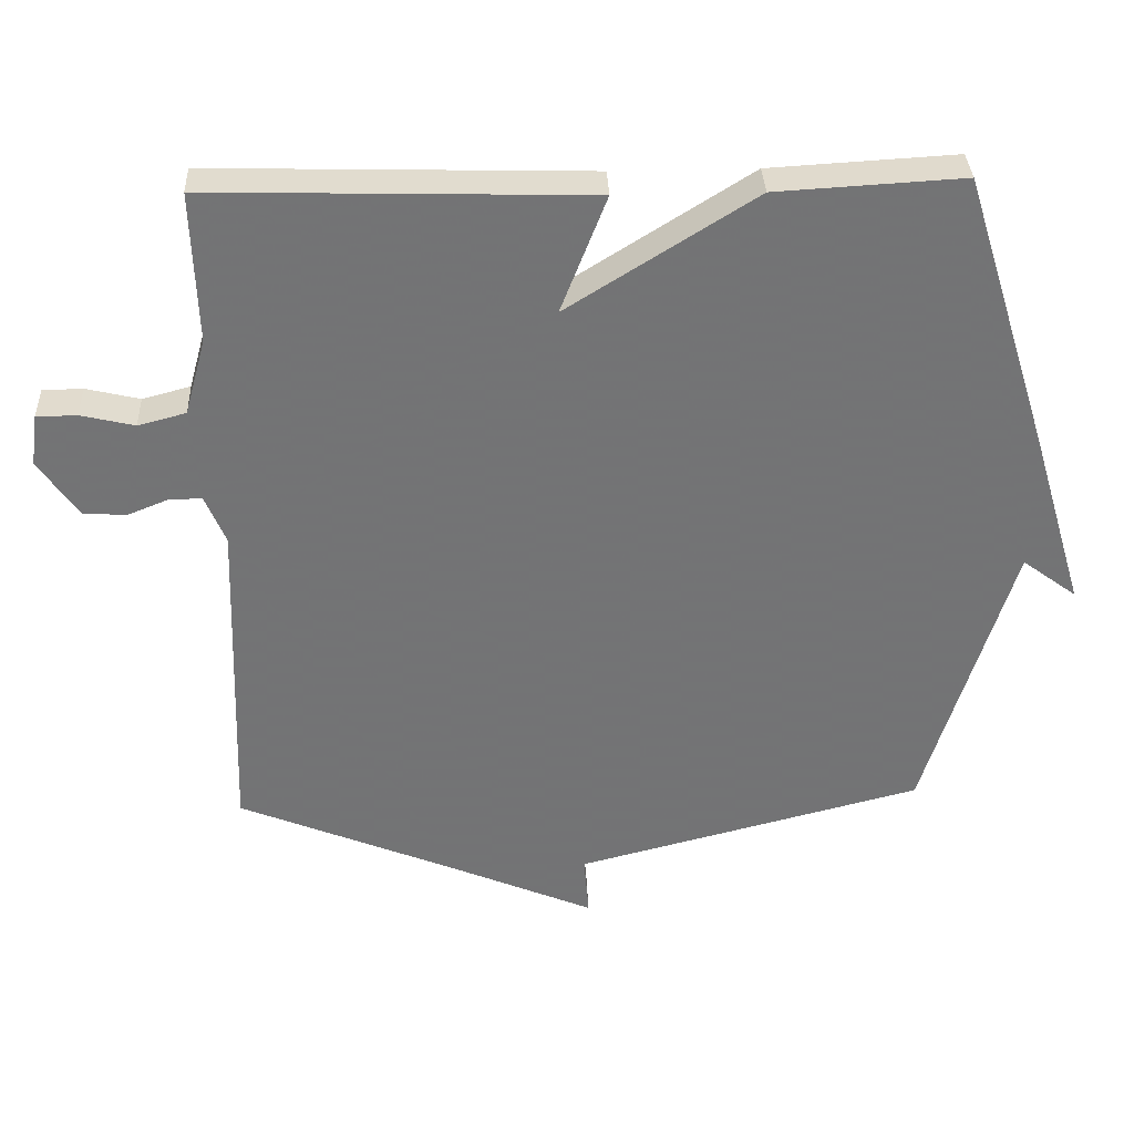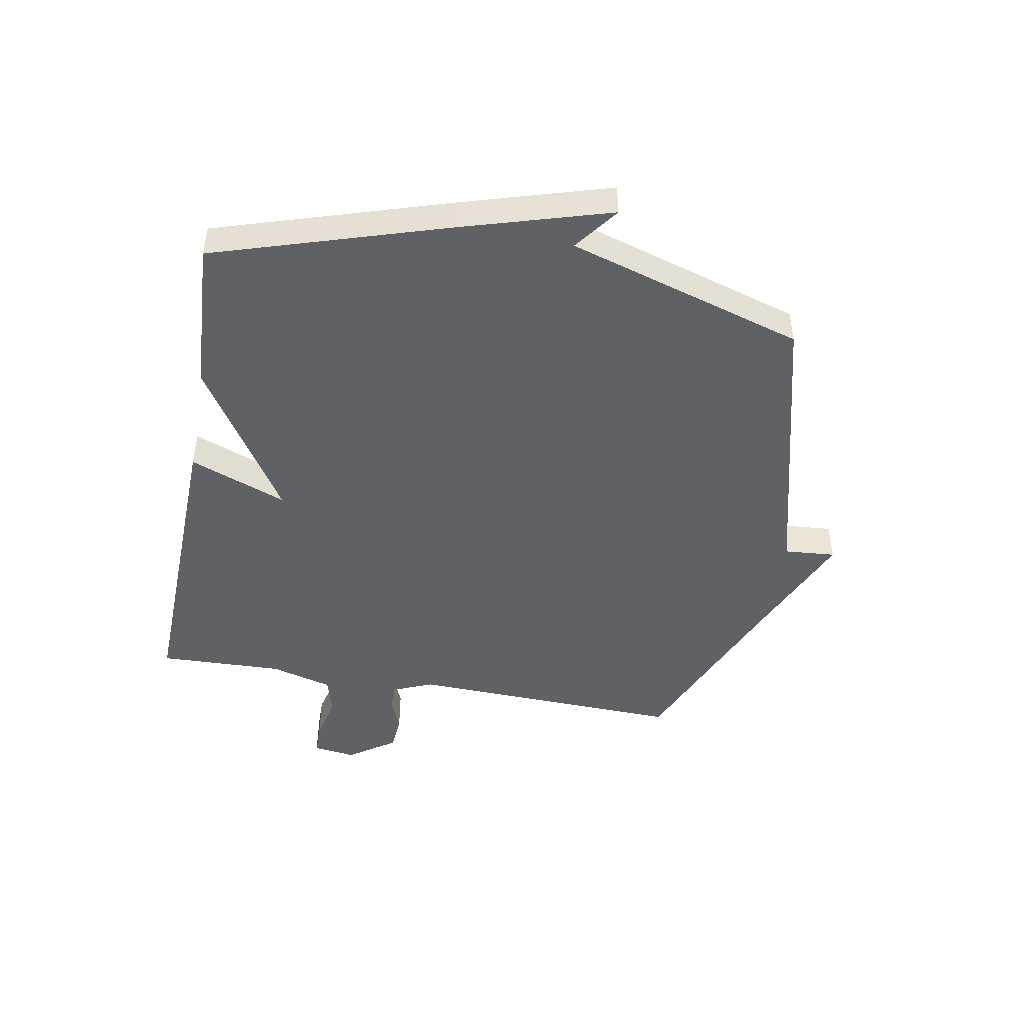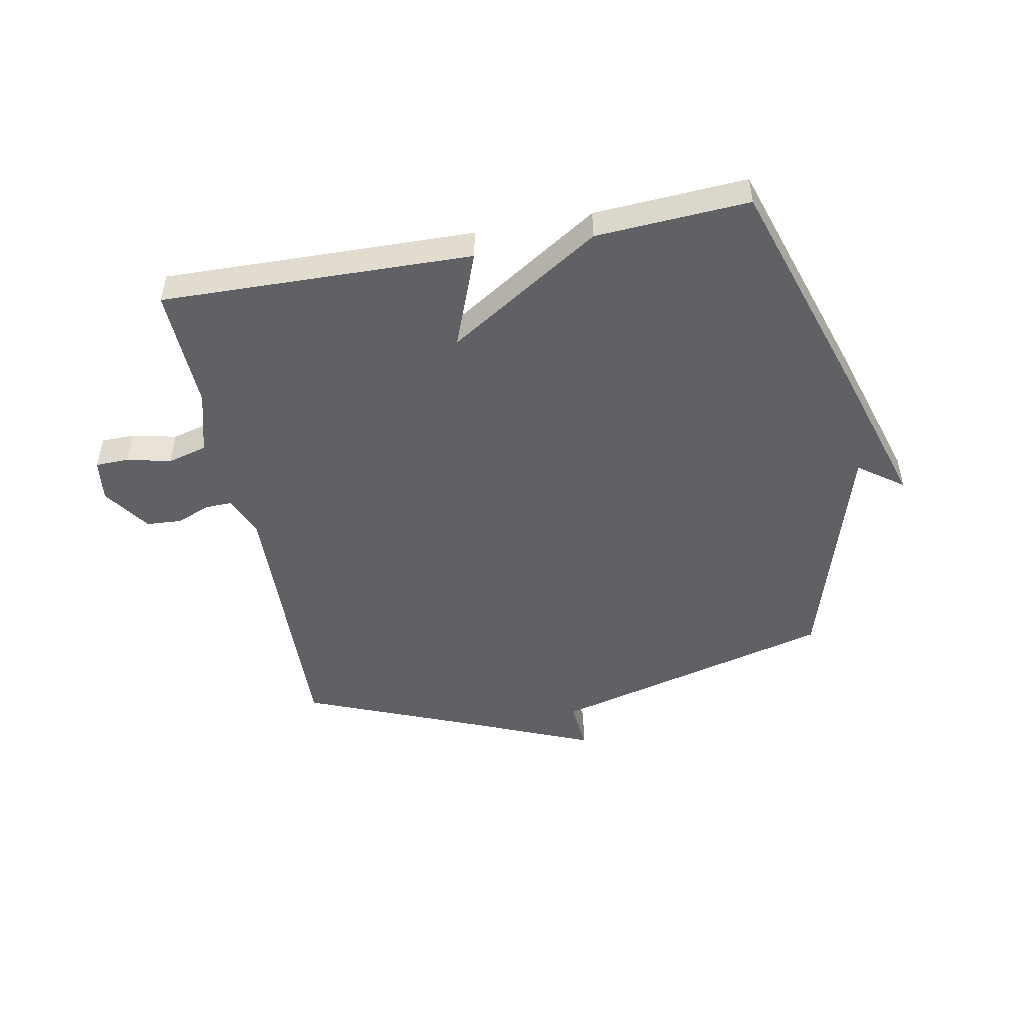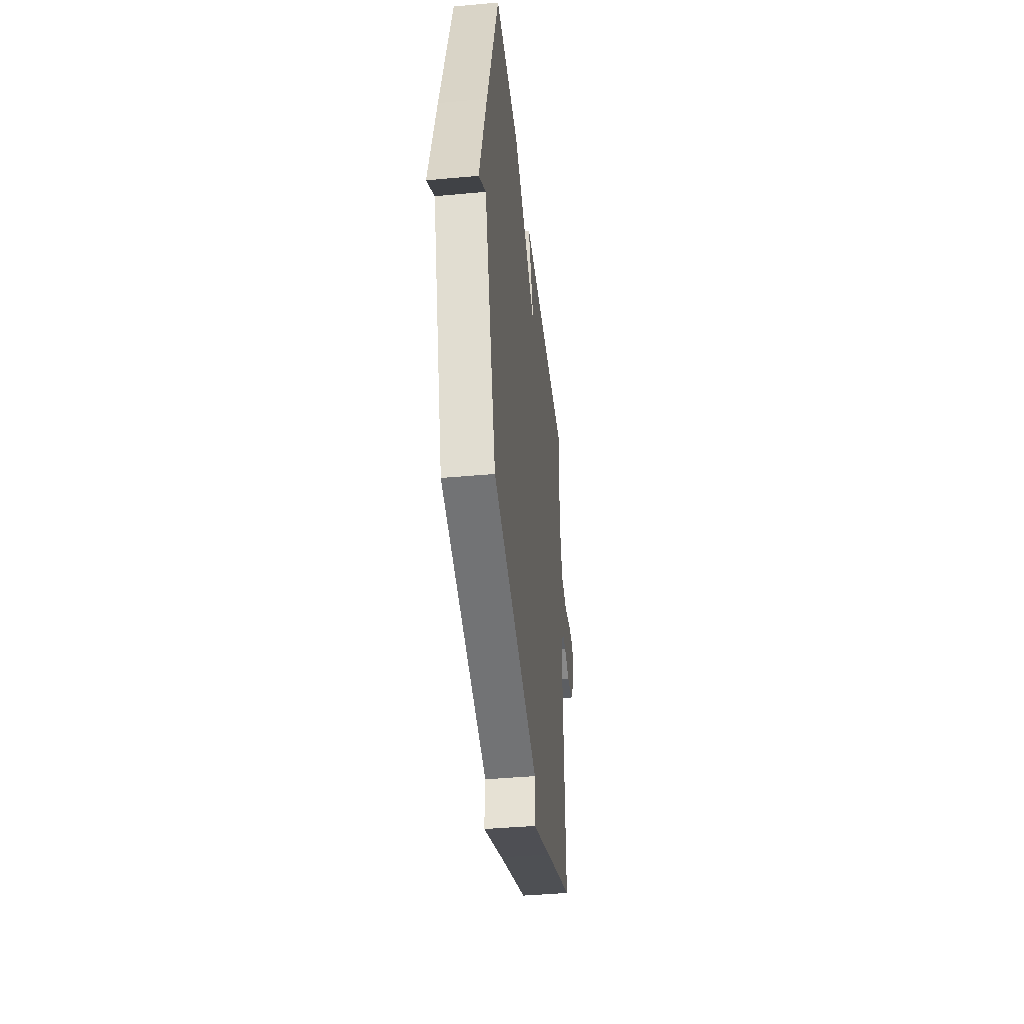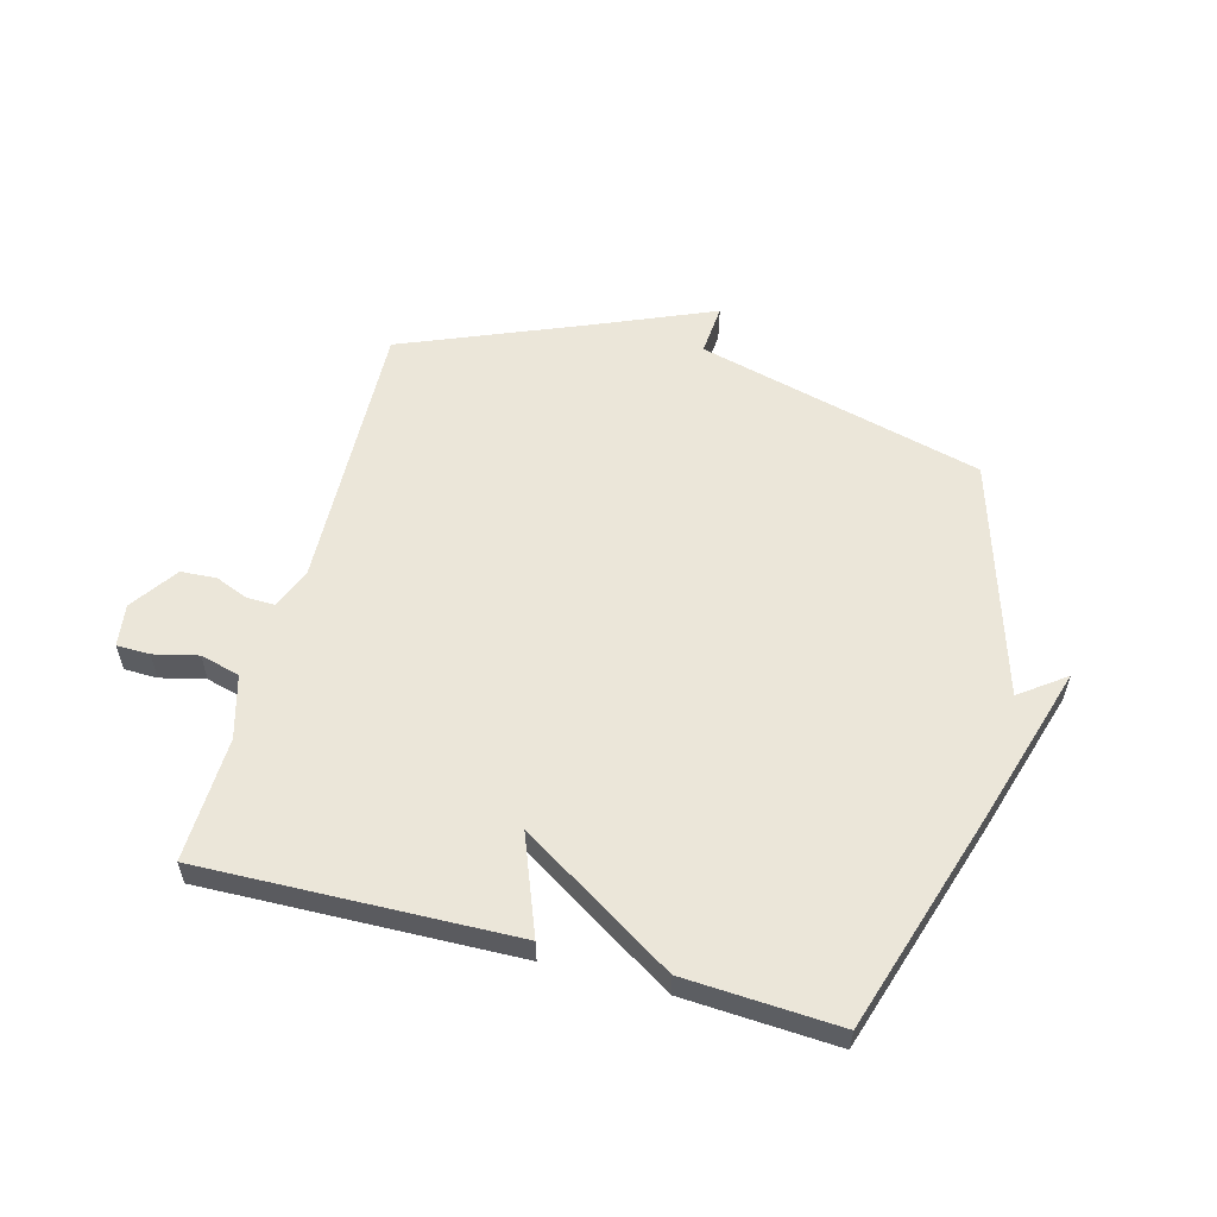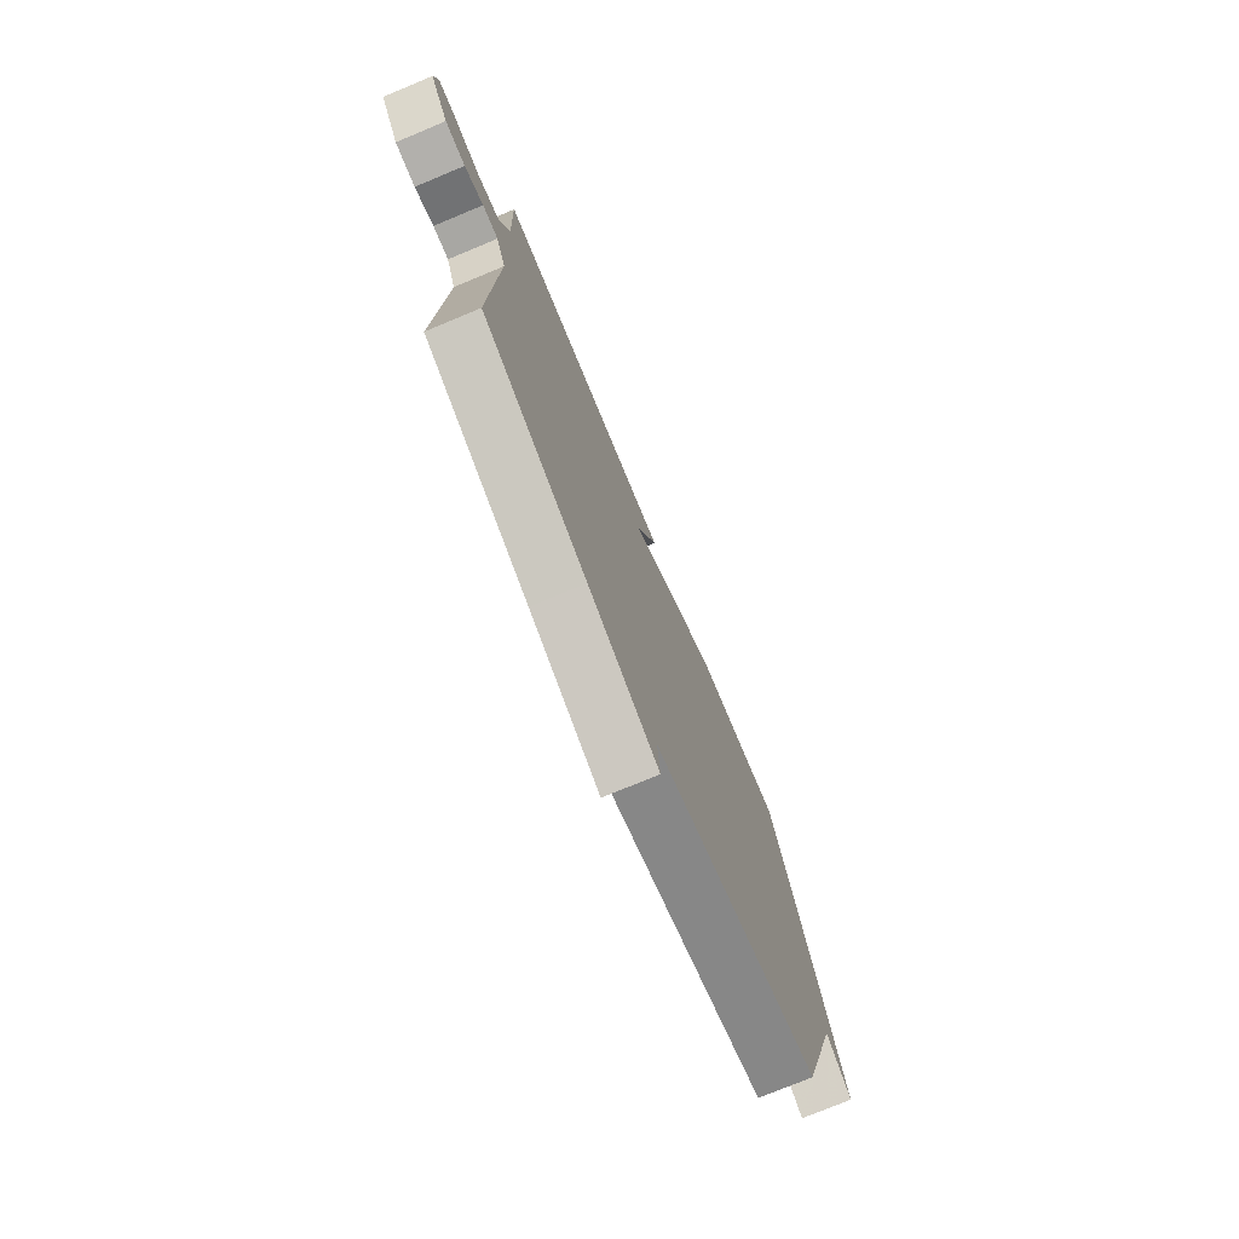
<metadata>
{"format":"obj","ext":"obj","renderer":"f3d","projection":"perspective","resolution":1024,"background":"white","views":[{"elev":34.2,"azim":-2.4,"up":"+Z"},{"elev":-46.4,"azim":79.7,"up":"+Y"},{"elev":-49.0,"azim":11.1,"up":"+Y"},{"elev":-41.5,"azim":96.3,"up":"+Z"},{"elev":57.0,"azim":15.1,"up":"+Y"},{"elev":-75.5,"azim":-67.4,"up":"+Z"}]}
</metadata>
<code>
v -0.5 0.07 -0.5
v -0.484 0.07 -0.026
v -0.513 0.07 0.043
v -0.56 0.07 0.042
v -0.617 0.07 0.019
v -0.678 0.07 0.023
v -0.734 0.07 0.104
v -0.724 0.07 0.177
v -0.667 0.07 0.178
v -0.591 0.07 0.16
v -0.523 0.07 0.178
v -0.493 0.07 0.286
v -0.5 0.07 0.5
v 0.036 0.07 0.485
v -0.029 0.07 0.318
v 0.236 0.07 0.485
v 0.5 0.07 0.5
v 0.624 0.07 0.106
v 0.701 0.07 -0.151
v 0.624 0.07 -0.094
v 0.5 0.07 -0.5
v 0.008 0.07 -0.627
v 0.015 0.07 -0.715
v -0.192 0.07 -0.627
v -0.5 0 -0.5
v -0.484 0 -0.026
v -0.513 0 0.043
v -0.56 0 0.042
v -0.617 0 0.019
v -0.678 0 0.023
v -0.734 0 0.104
v -0.724 0 0.177
v -0.667 0 0.178
v -0.591 0 0.16
v -0.523 0 0.178
v -0.493 0 0.286
v -0.5 0 0.5
v 0.036 0 0.485
v -0.029 0 0.318
v 0.236 0 0.485
v 0.5 0 0.5
v 0.624 0 0.106
v 0.701 0 -0.151
v 0.624 0 -0.094
v 0.5 0 -0.5
v 0.008 0 -0.627
v 0.015 0 -0.715
v -0.192 0 -0.627
f 22 23 24
f 24 1 2
f 22 24 2
f 21 22 2
f 20 21 2
f 18 19 20
f 17 18 20
f 16 17 20
f 15 16 20 2
f 12 13 14 15
f 15 2 3
f 12 15 3
f 11 12 3
f 10 11 3 4
f 8 9 10
f 7 8 10
f 6 7 10
f 5 6 10
f 4 5 10
f 48 47 46
f 26 25 48
f 26 48 46
f 26 46 45
f 26 45 44
f 44 43 42
f 44 42 41
f 44 41 40
f 26 44 40 39
f 39 38 37 36
f 27 26 39
f 27 39 36
f 27 36 35
f 28 27 35 34
f 34 33 32
f 34 32 31
f 34 31 30
f 34 30 29
f 34 29 28
f 1 25 26 2
f 2 26 27 3
f 3 27 28 4
f 4 28 29 5
f 5 29 30 6
f 6 30 31 7
f 7 31 32 8
f 8 32 33 9
f 9 33 34 10
f 10 34 35 11
f 11 35 36 12
f 12 36 37 13
f 13 37 38 14
f 14 38 39 15
f 15 39 40 16
f 16 40 41 17
f 17 41 42 18
f 18 42 43 19
f 19 43 44 20
f 20 44 45 21
f 21 45 46 22
f 22 46 47 23
f 23 47 48 24
f 24 48 25 1

</code>
